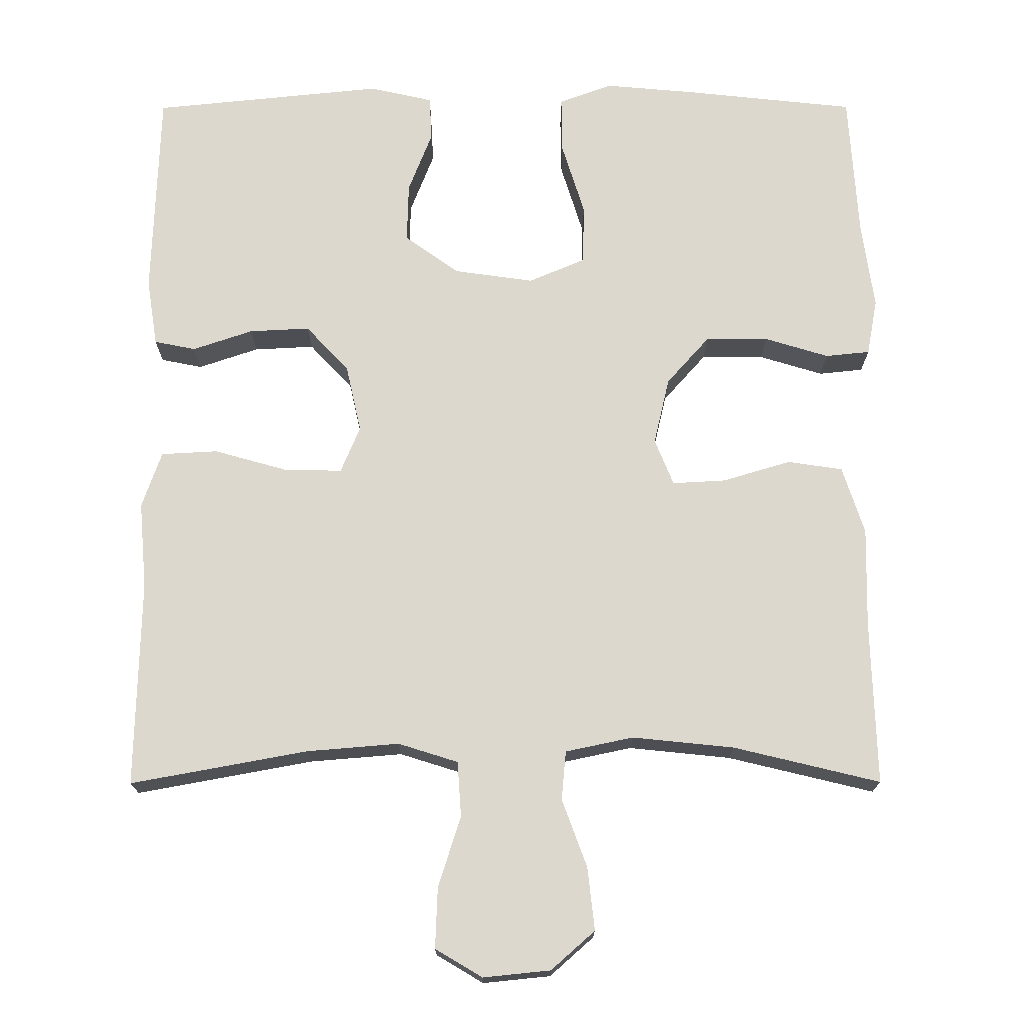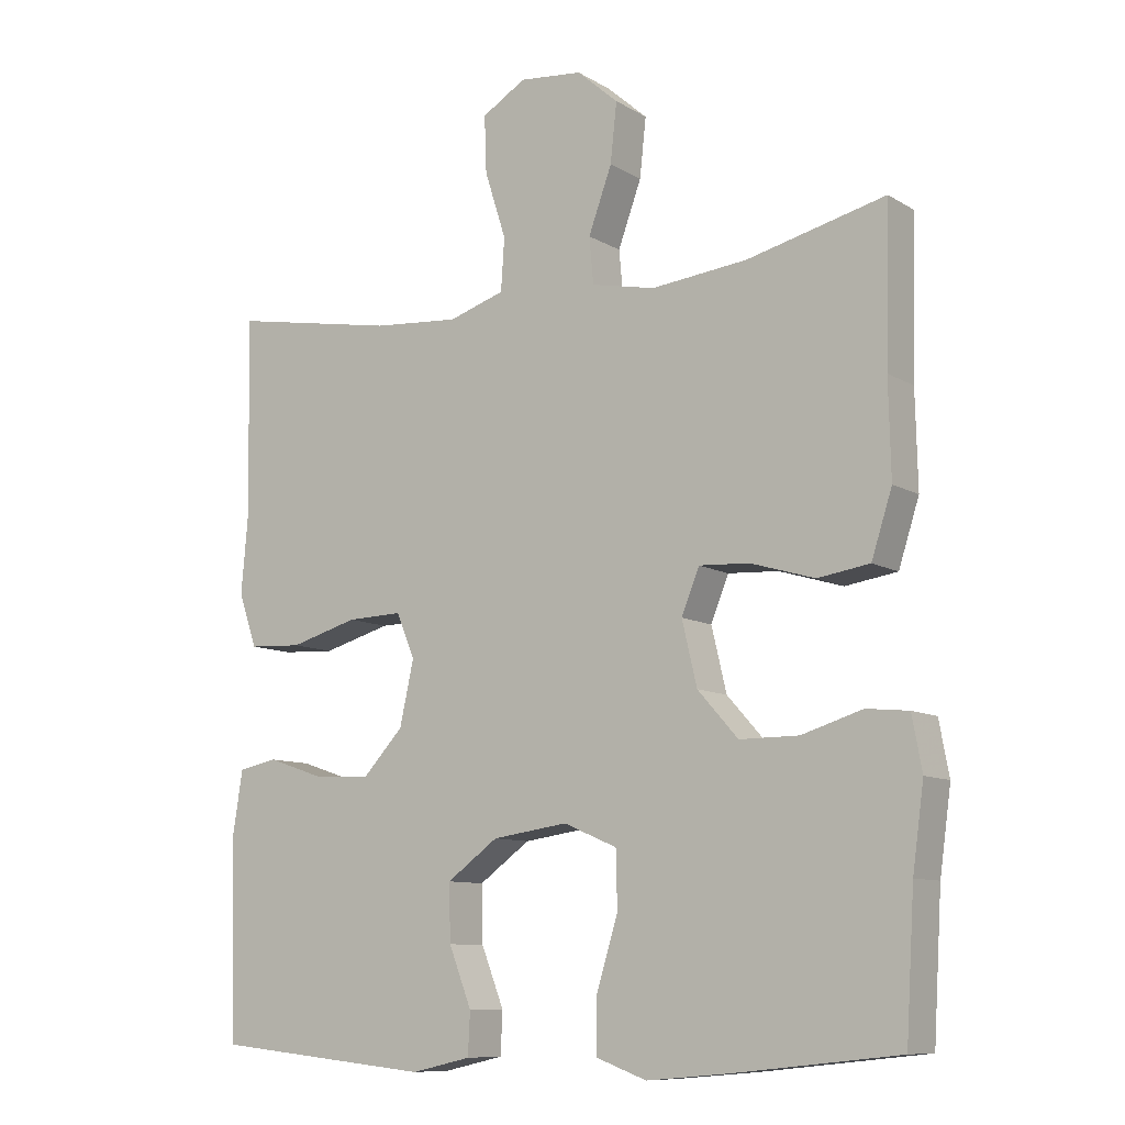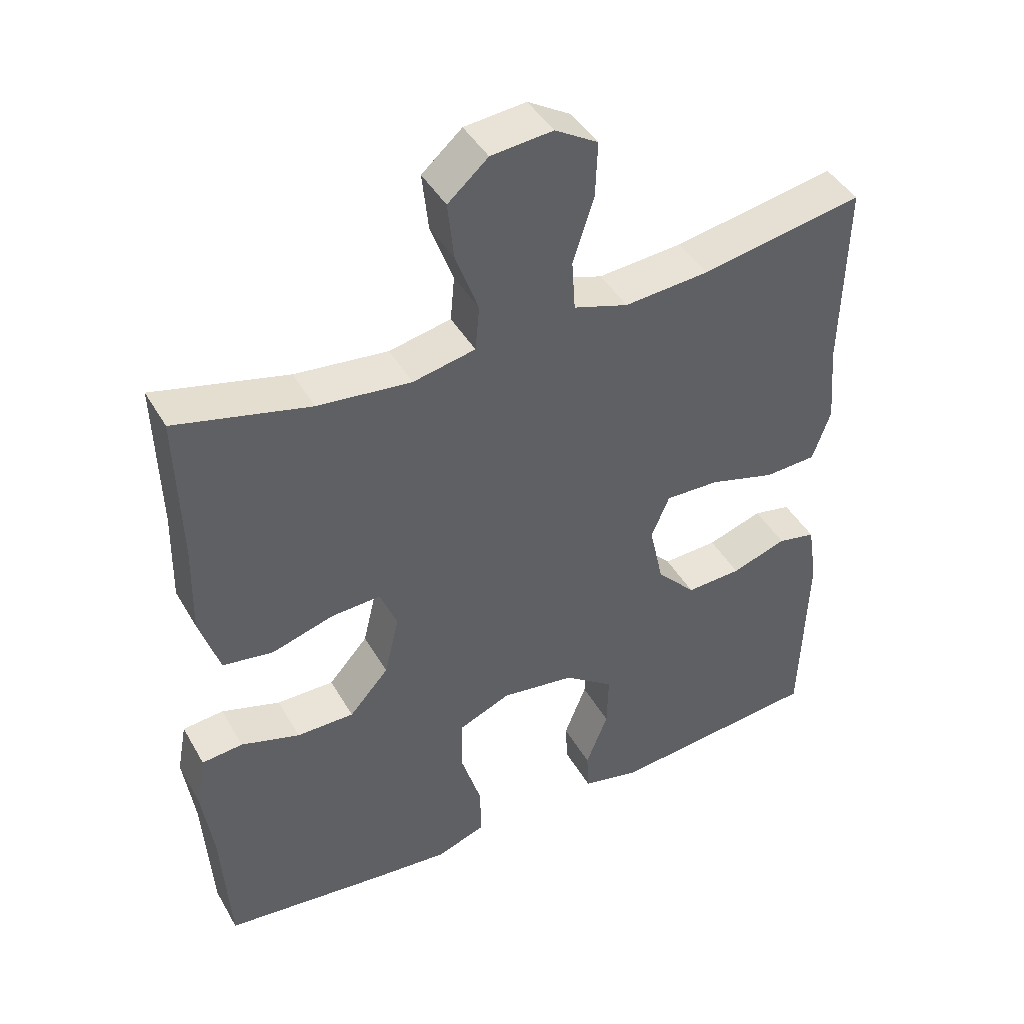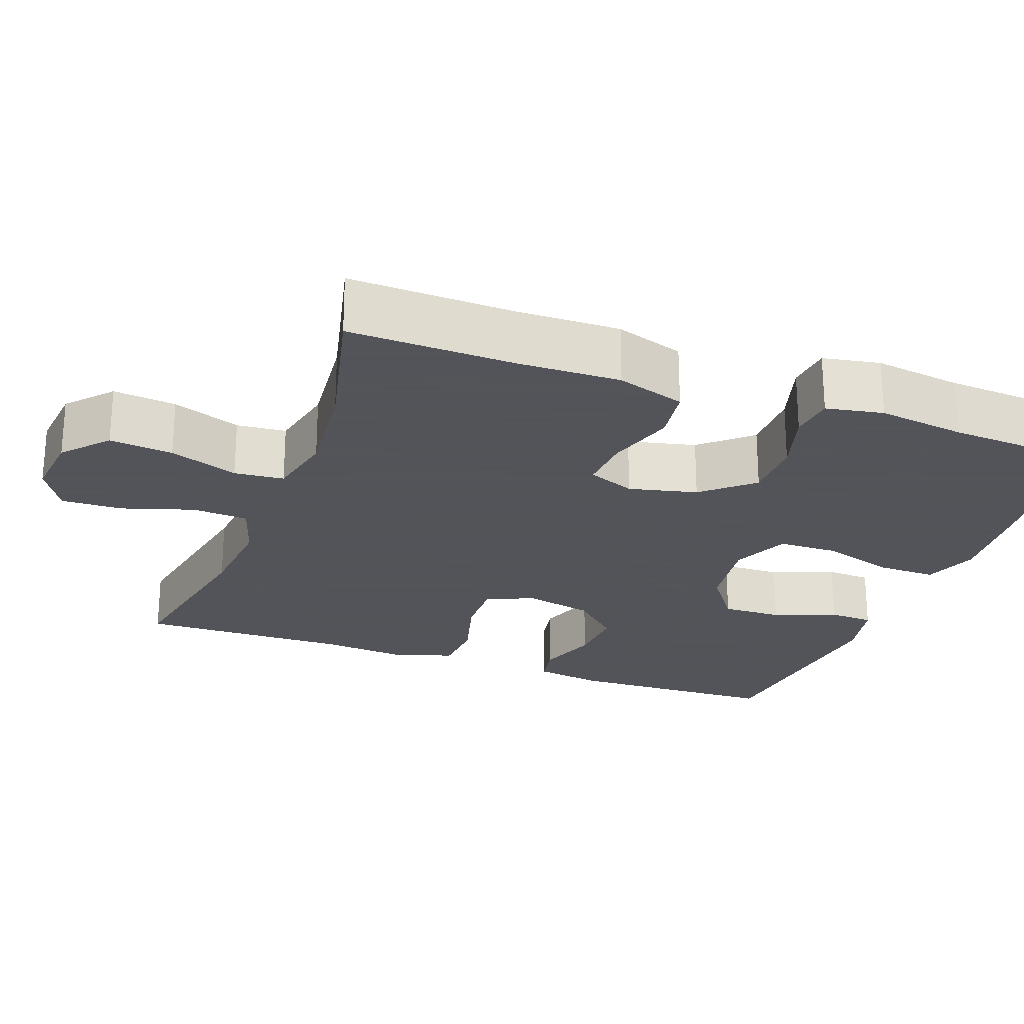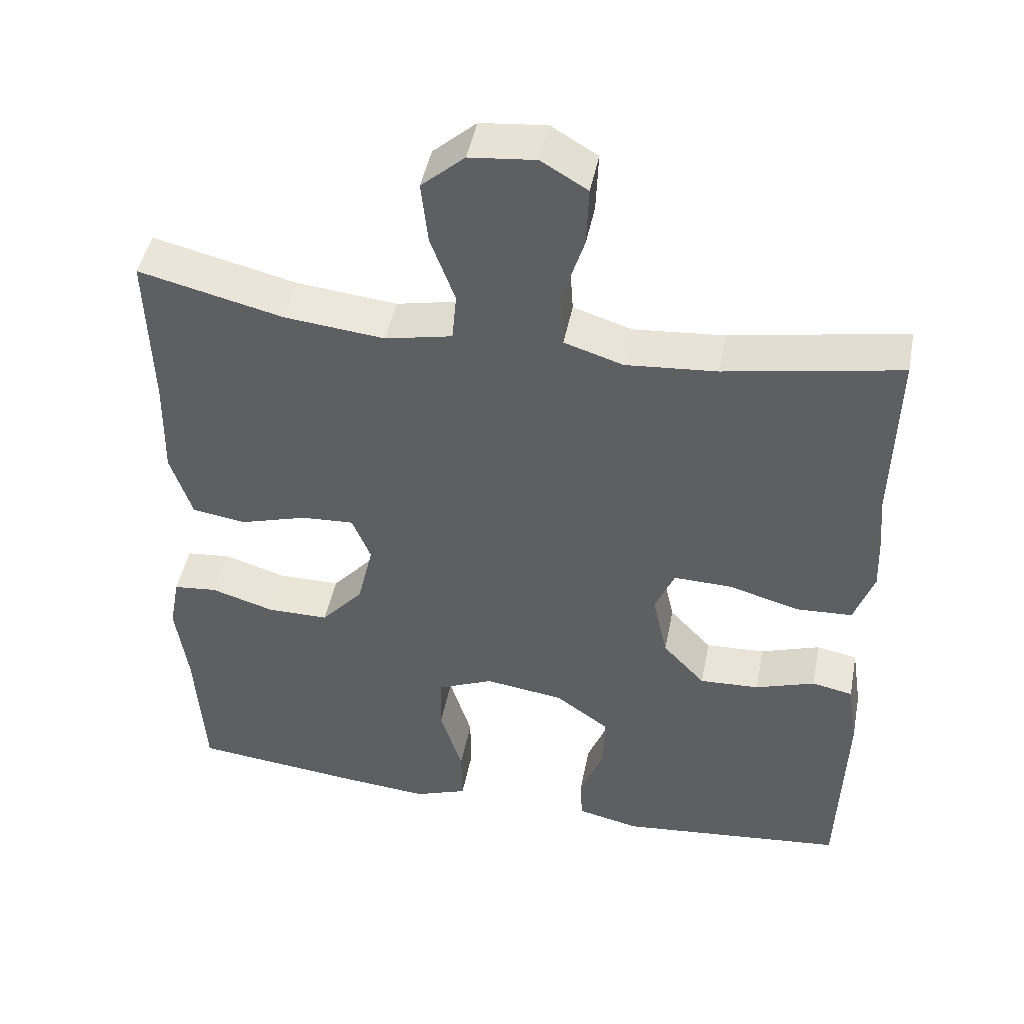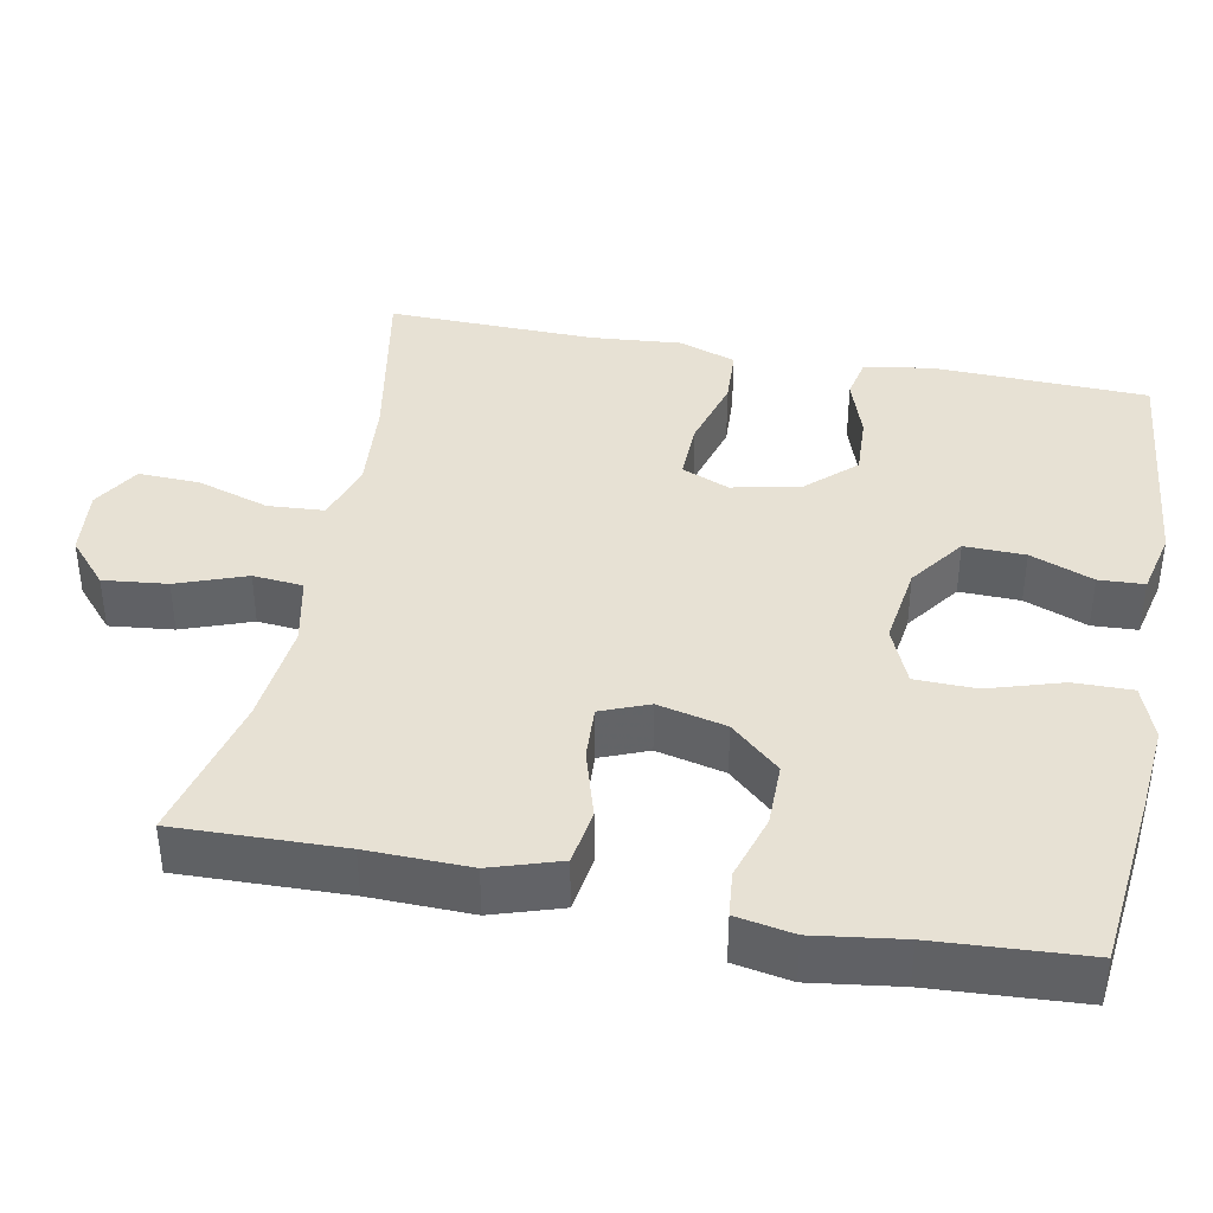
<metadata>
{"format":"obj","ext":"obj","renderer":"f3d","projection":"perspective","resolution":1024,"background":"white","views":[{"elev":72.5,"azim":-0.1,"up":"+Y"},{"elev":-9.8,"azim":34.3,"up":"+Z"},{"elev":43.4,"azim":152.0,"up":"+Z"},{"elev":-23.9,"azim":69.7,"up":"+Y"},{"elev":46.0,"azim":-169.0,"up":"+Z"},{"elev":39.4,"azim":101.0,"up":"+Y"}]}
</metadata>
<code>
v -0.5 0.07 -0.5
v -0.509 0.07 -0.222
v -0.495 0.07 -0.132
v -0.44 0.07 -0.121
v -0.36 0.07 -0.148
v -0.28 0.07 -0.152
v -0.223 0.07 -0.091
v -0.203 0.07 -0.001
v -0.229 0.07 0.061
v -0.307 0.07 0.059
v -0.403 0.07 0.032
v -0.478 0.07 0.036
v -0.504 0.07 0.111
v -0.494 0.07 0.227
v -0.5 0.07 0.5
v -0.265 0.07 0.457
v -0.143 0.07 0.447
v -0.064 0.07 0.472
v -0.059 0.07 0.545
v -0.089 0.07 0.639
v -0.092 0.07 0.719
v -0.03 0.07 0.756
v 0.059 0.07 0.747
v 0.117 0.07 0.696
v 0.108 0.07 0.613
v 0.075 0.07 0.523
v 0.081 0.07 0.458
v 0.171 0.07 0.439
v 0.306 0.07 0.453
v 0.5 0.07 0.5
v 0.494 0.07 0.283
v 0.497 0.07 0.15
v 0.468 0.07 0.06
v 0.395 0.07 0.049
v 0.305 0.07 0.076
v 0.234 0.07 0.08
v 0.209 0.07 0.018
v 0.23 0.07 -0.071
v 0.287 0.07 -0.135
v 0.37 0.07 -0.135
v 0.455 0.07 -0.109
v 0.514 0.07 -0.115
v 0.528 0.07 -0.19
v 0.512 0.07 -0.305
v 0.5 0.07 -0.5
v 0.268 0.07 -0.525
v 0.154 0.07 -0.535
v 0.083 0.07 -0.509
v 0.084 0.07 -0.433
v 0.114 0.07 -0.336
v 0.112 0.07 -0.257
v 0.037 0.07 -0.225
v -0.069 0.07 -0.24
v -0.141 0.07 -0.292
v -0.139 0.07 -0.371
v -0.107 0.07 -0.453
v -0.11 0.07 -0.512
v -0.194 0.07 -0.531
v -0.5 0 -0.5
v -0.509 0 -0.222
v -0.495 0 -0.132
v -0.44 0 -0.121
v -0.36 0 -0.148
v -0.28 0 -0.152
v -0.223 0 -0.091
v -0.203 0 -0.001
v -0.229 0 0.061
v -0.307 0 0.059
v -0.403 0 0.032
v -0.478 0 0.036
v -0.504 0 0.111
v -0.494 0 0.227
v -0.5 0 0.5
v -0.265 0 0.457
v -0.143 0 0.447
v -0.064 0 0.472
v -0.059 0 0.545
v -0.089 0 0.639
v -0.092 0 0.719
v -0.03 0 0.756
v 0.059 0 0.747
v 0.117 0 0.696
v 0.108 0 0.613
v 0.075 0 0.523
v 0.081 0 0.458
v 0.171 0 0.439
v 0.306 0 0.453
v 0.5 0 0.5
v 0.494 0 0.283
v 0.497 0 0.15
v 0.468 0 0.06
v 0.395 0 0.049
v 0.305 0 0.076
v 0.234 0 0.08
v 0.209 0 0.018
v 0.23 0 -0.071
v 0.287 0 -0.135
v 0.37 0 -0.135
v 0.455 0 -0.109
v 0.514 0 -0.115
v 0.528 0 -0.19
v 0.512 0 -0.305
v 0.5 0 -0.5
v 0.268 0 -0.525
v 0.154 0 -0.535
v 0.083 0 -0.509
v 0.084 0 -0.433
v 0.114 0 -0.336
v 0.112 0 -0.257
v 0.037 0 -0.225
v -0.069 0 -0.24
v -0.141 0 -0.292
v -0.139 0 -0.371
v -0.107 0 -0.453
v -0.11 0 -0.512
v -0.194 0 -0.531
f 55 56 57 58
f 54 55 58 1
f 53 54 1 2
f 52 53 2 3
f 47 48 49 50
f 47 50 51
f 44 45 46 47
f 44 47 51
f 43 44 51 52
f 40 41 42 43
f 39 40 43 52
f 32 33 34 35
f 31 32 35 36
f 29 30 31 36
f 28 29 36 37
f 23 24 25 26
f 21 22 23 26
f 19 20 21 26
f 18 19 26 27
f 17 18 27 28
f 14 15 16
f 14 16 17
f 10 11 12 13
f 9 10 13 14
f 3 4 5
f 52 3 5
f 52 5 6
f 38 39 52 6
f 37 38 6 7
f 28 37 7 8
f 9 14 17 28
f 8 9 28
f 116 115 114 113
f 59 116 113 112
f 60 59 112 111
f 61 60 111 110
f 108 107 106 105
f 109 108 105
f 105 104 103 102
f 109 105 102
f 110 109 102 101
f 101 100 99 98
f 110 101 98 97
f 93 92 91 90
f 94 93 90 89
f 94 89 88 87
f 95 94 87 86
f 84 83 82 81
f 84 81 80 79
f 84 79 78 77
f 85 84 77 76
f 86 85 76 75
f 74 73 72
f 75 74 72
f 71 70 69 68
f 72 71 68 67
f 63 62 61
f 63 61 110
f 64 63 110
f 64 110 97 96
f 65 64 96 95
f 66 65 95 86
f 86 75 72 67
f 86 67 66
f 1 59 60 2
f 2 60 61 3
f 3 61 62 4
f 4 62 63 5
f 5 63 64 6
f 6 64 65 7
f 7 65 66 8
f 8 66 67 9
f 9 67 68 10
f 10 68 69 11
f 11 69 70 12
f 12 70 71 13
f 13 71 72 14
f 14 72 73 15
f 15 73 74 16
f 16 74 75 17
f 17 75 76 18
f 18 76 77 19
f 19 77 78 20
f 20 78 79 21
f 21 79 80 22
f 22 80 81 23
f 23 81 82 24
f 24 82 83 25
f 25 83 84 26
f 26 84 85 27
f 27 85 86 28
f 28 86 87 29
f 29 87 88 30
f 30 88 89 31
f 31 89 90 32
f 32 90 91 33
f 33 91 92 34
f 34 92 93 35
f 35 93 94 36
f 36 94 95 37
f 37 95 96 38
f 38 96 97 39
f 39 97 98 40
f 40 98 99 41
f 41 99 100 42
f 42 100 101 43
f 43 101 102 44
f 44 102 103 45
f 45 103 104 46
f 46 104 105 47
f 47 105 106 48
f 48 106 107 49
f 49 107 108 50
f 50 108 109 51
f 51 109 110 52
f 52 110 111 53
f 53 111 112 54
f 54 112 113 55
f 55 113 114 56
f 56 114 115 57
f 57 115 116 58
f 58 116 59 1

</code>
